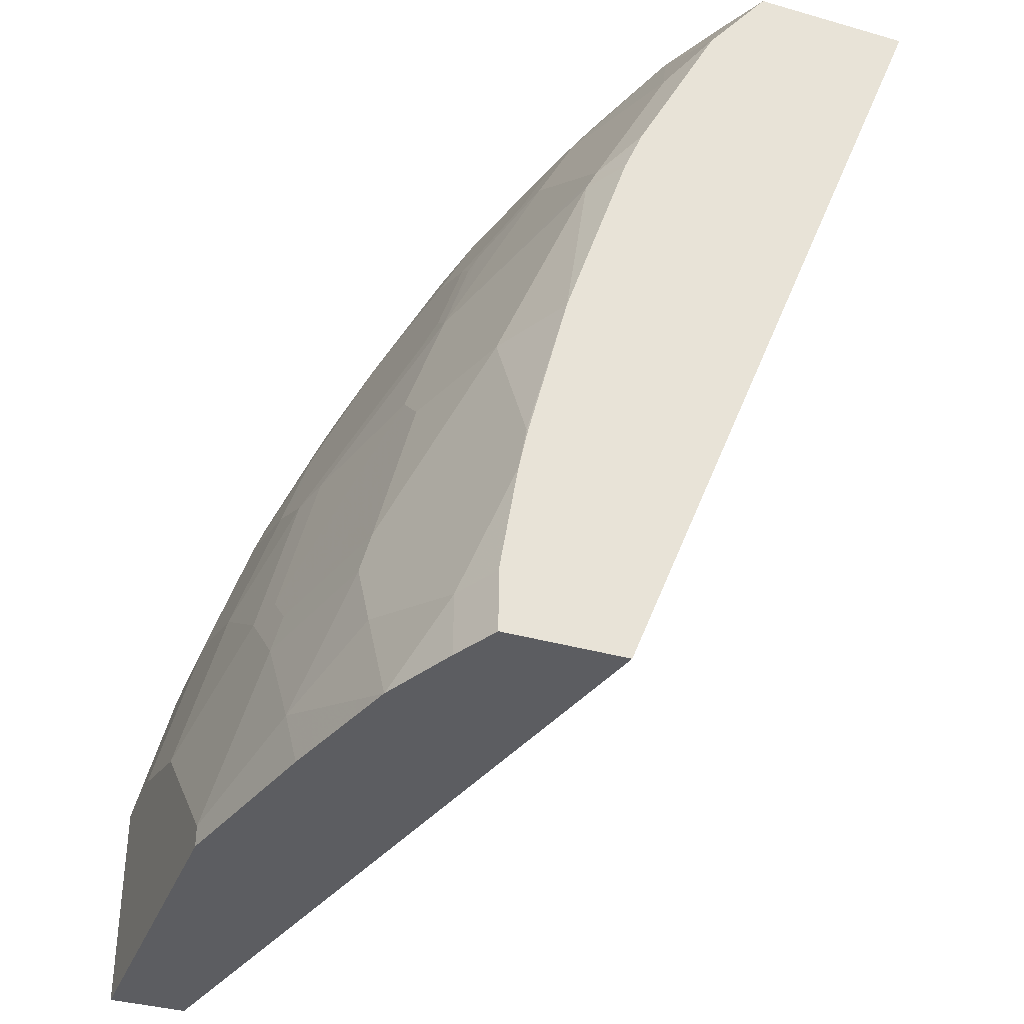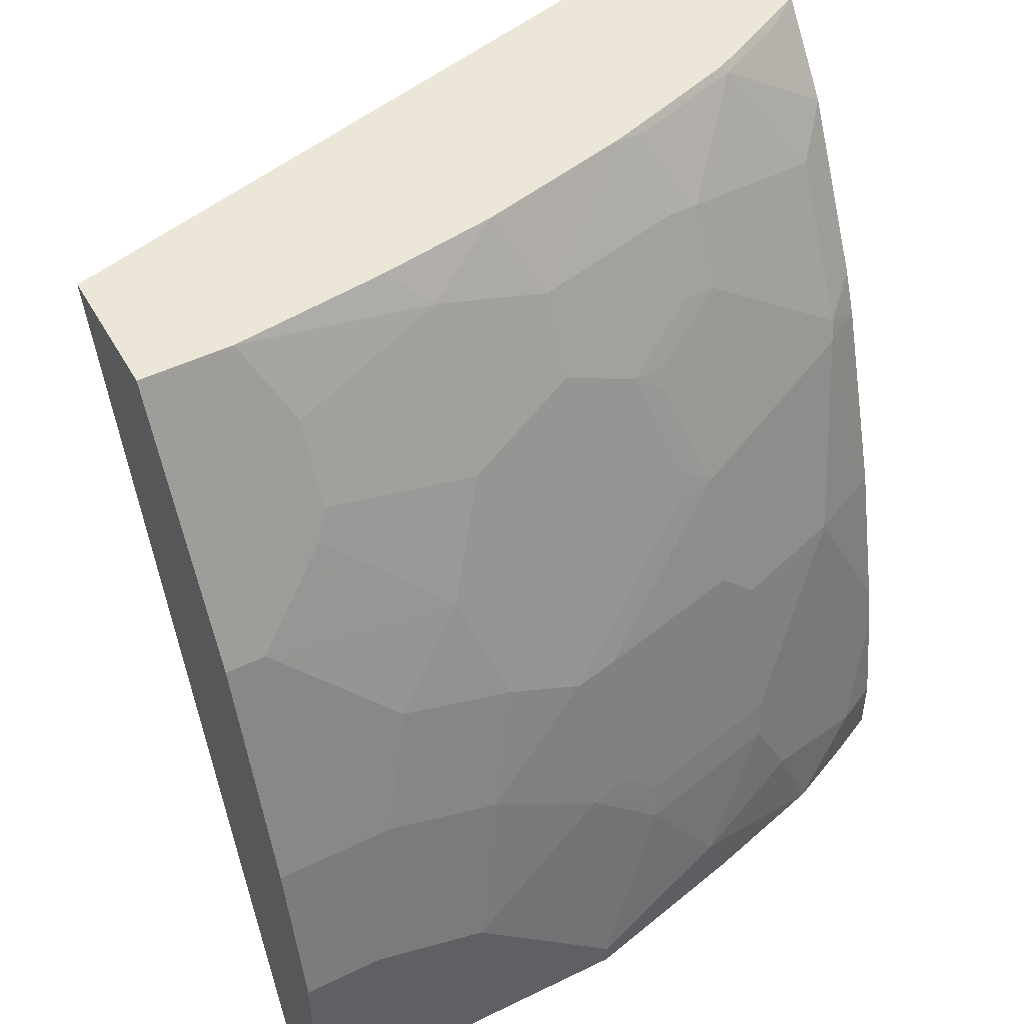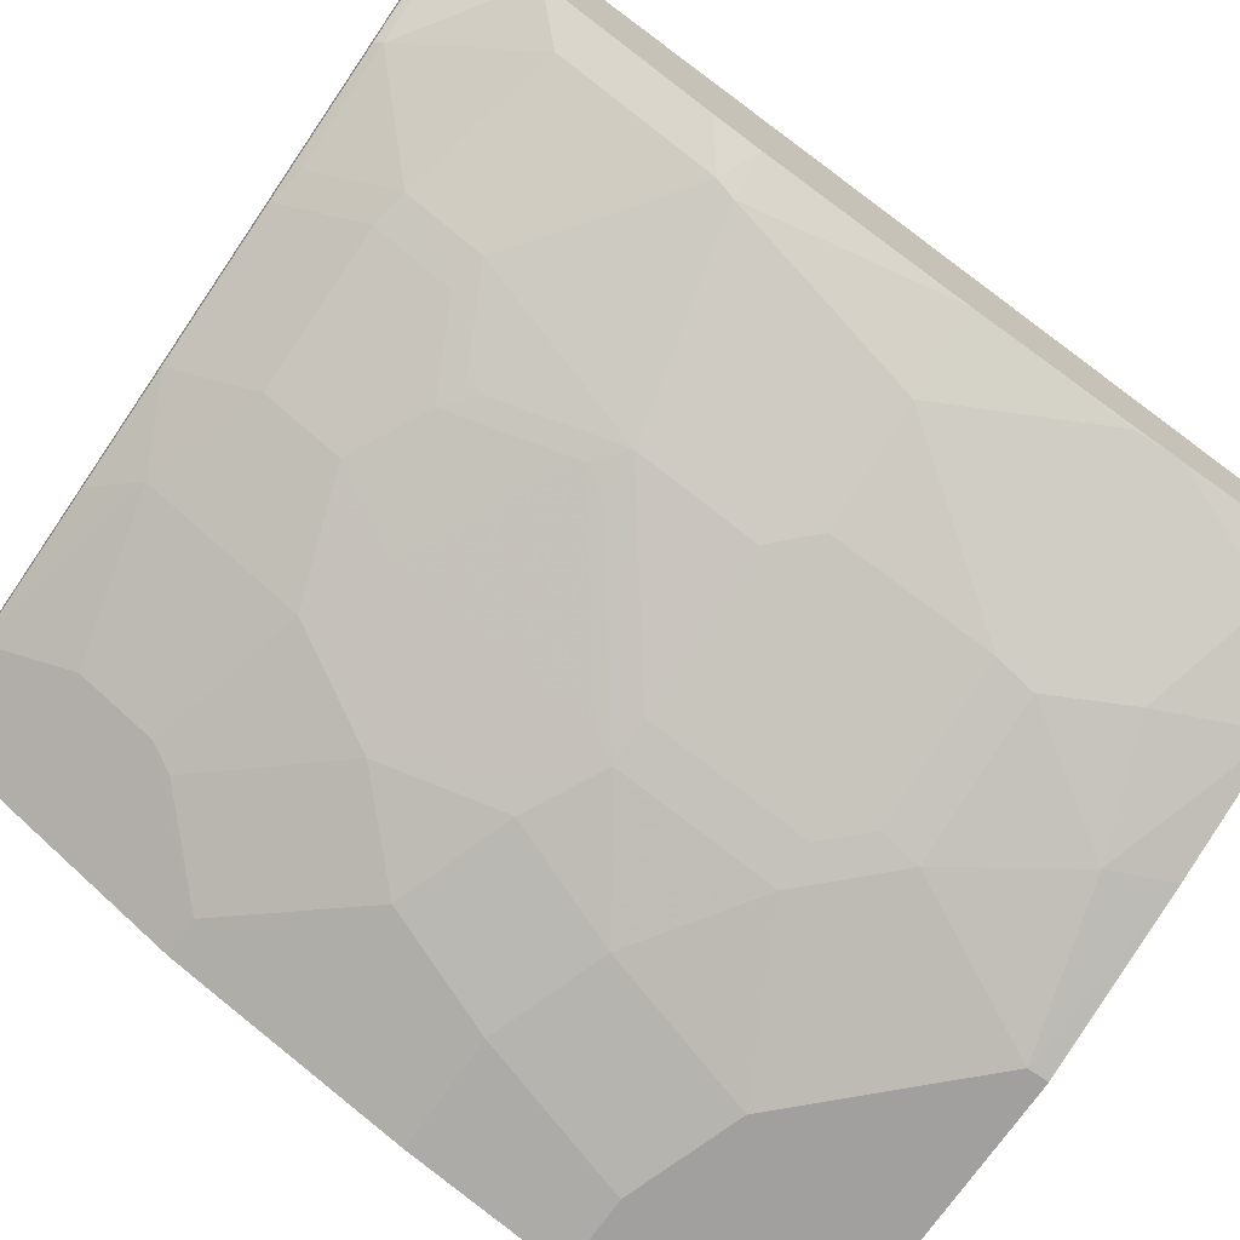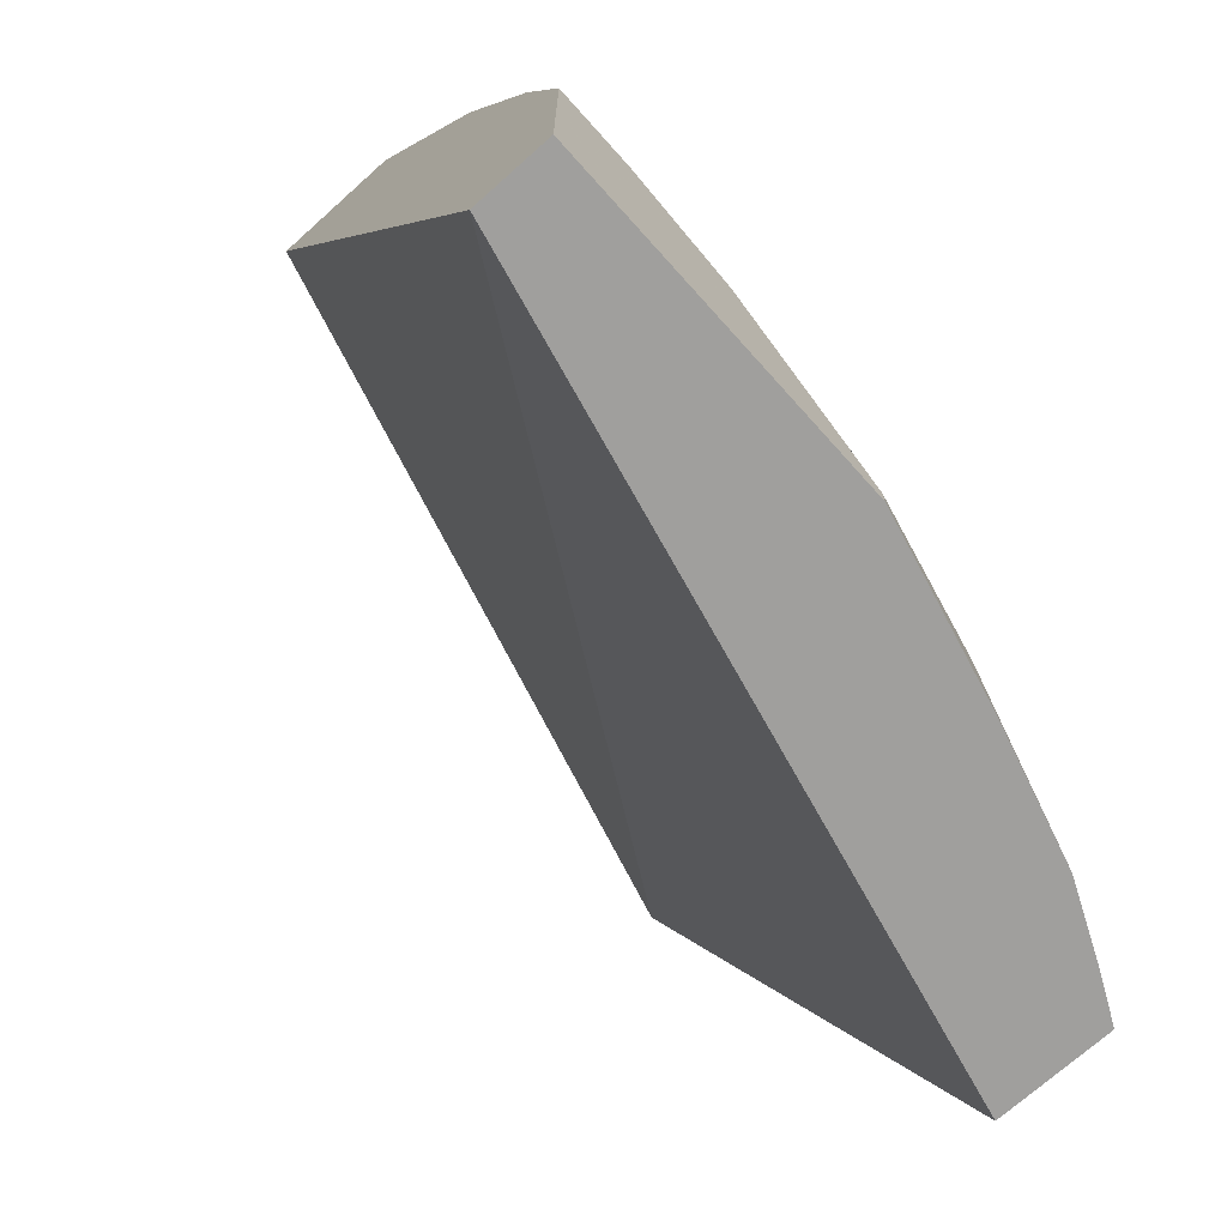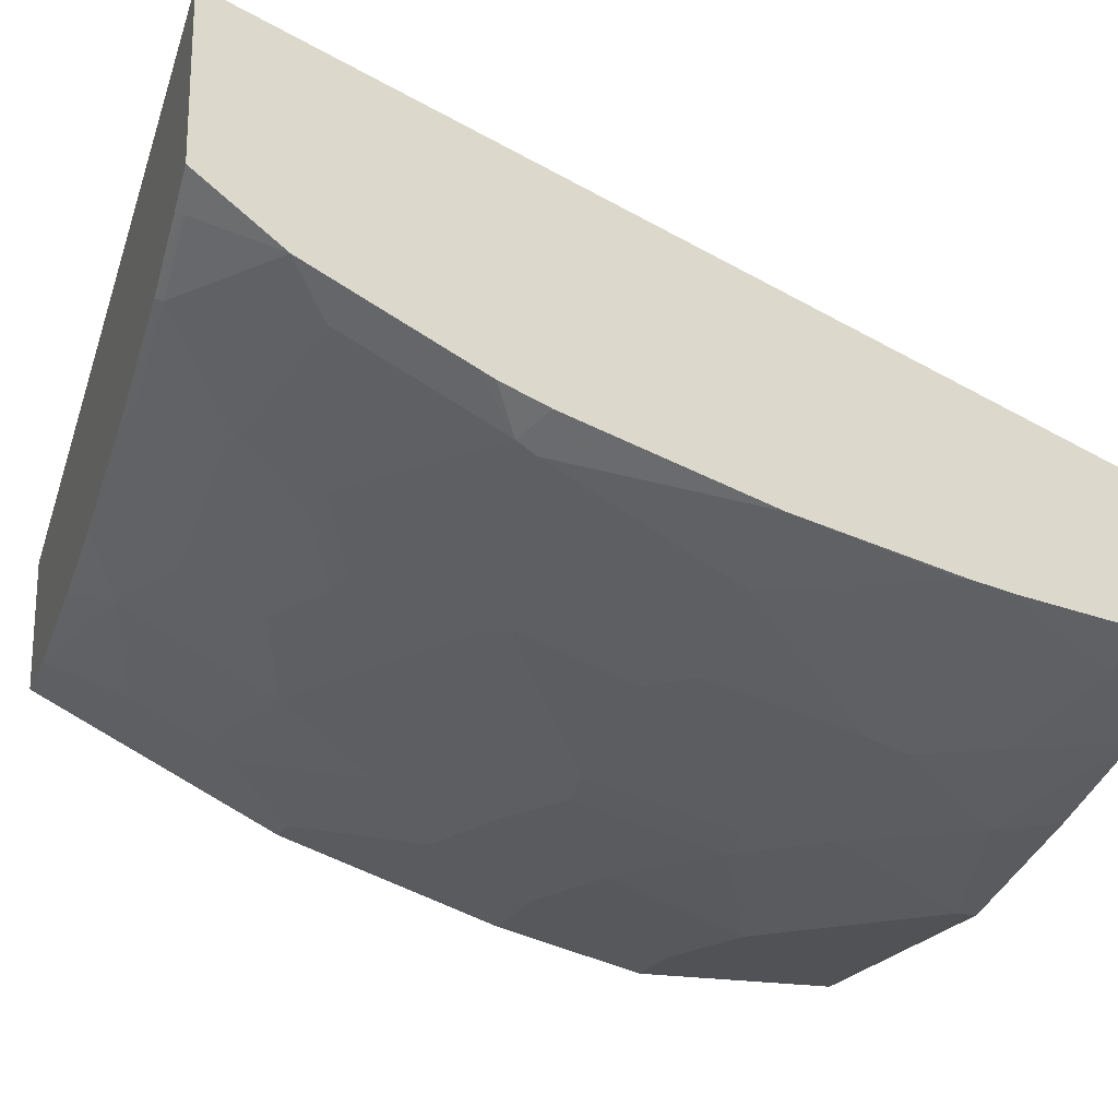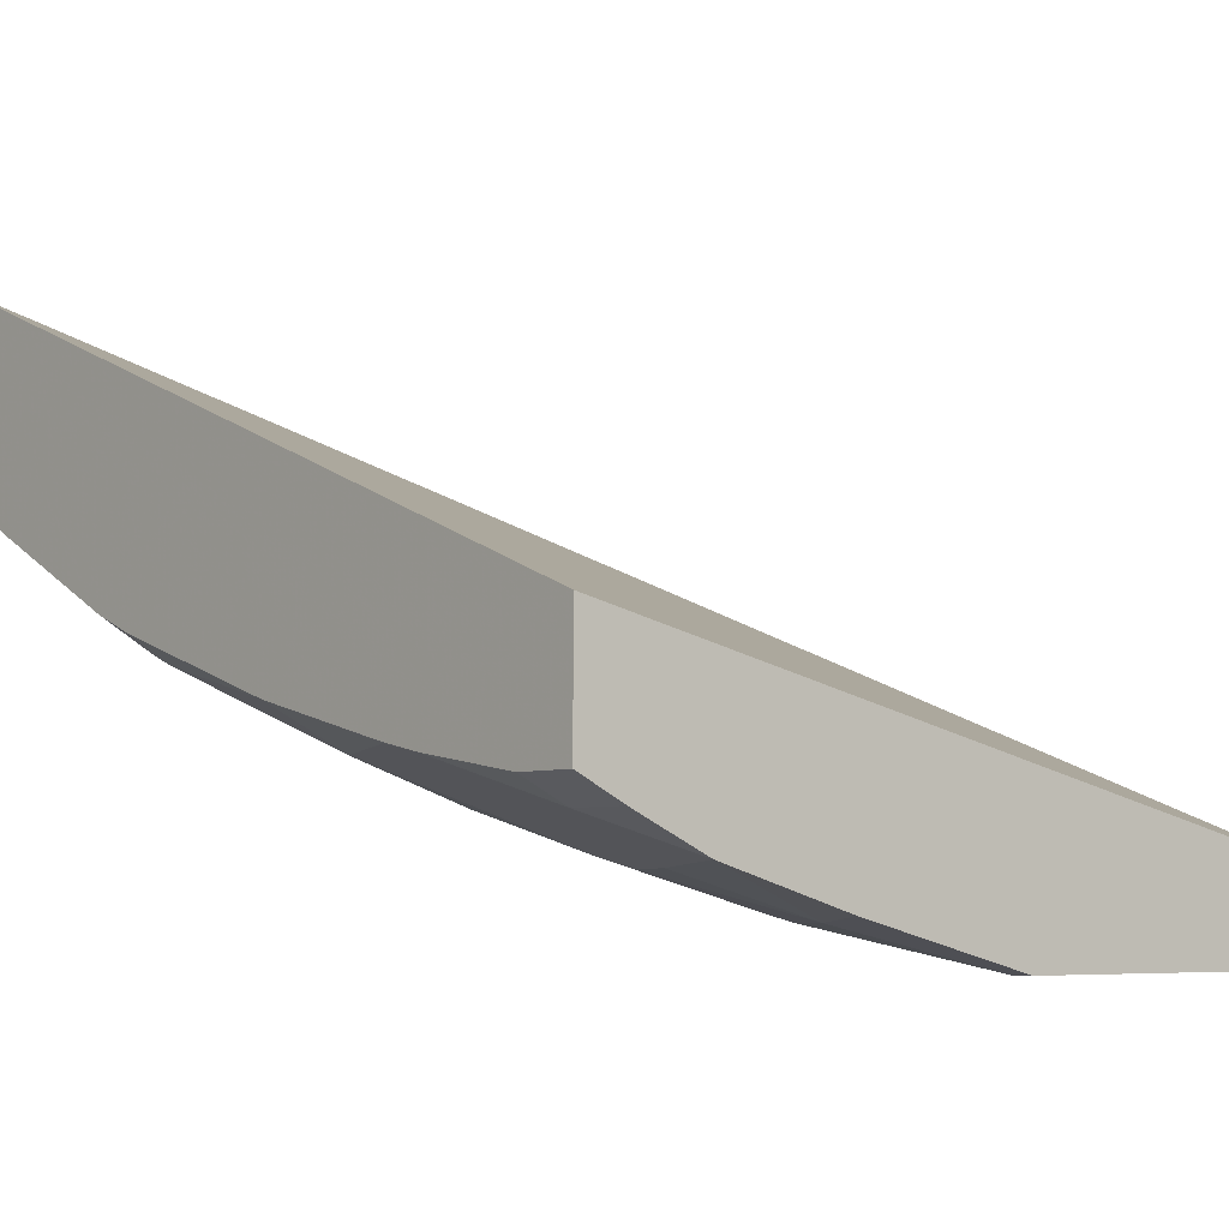
<metadata>
{"format":"obj","ext":"obj","renderer":"f3d","projection":"perspective","resolution":1024,"background":"white","views":[{"elev":-36.5,"azim":69.6,"up":"+Z"},{"elev":48.6,"azim":-28.5,"up":"+Z"},{"elev":-71.8,"azim":55.5,"up":"+Y"},{"elev":-71.4,"azim":-48.1,"up":"+Z"},{"elev":-20.6,"azim":71.9,"up":"+Y"},{"elev":-5.6,"azim":140.4,"up":"+Y"}]}
</metadata>
<code>
v -0.0002972 -0.1364 0.5468
v -0.0002972 -0.0647 0.5468
v -0.0002972 -0.1433 0.533
v 0.04744 -0.1364 0.5468
v 0.4134 0.04672 0.5468
v -0.0002972 -0.2254 0.09122
v -0.0002972 -0.1776 0.4644
v 0.06834 -0.1776 0.4644
v 0.04785 -0.1366 0.5464
v 0.1503 -0.1366 0.5259
v 0.1294 -0.1261 0.5468
v 0.06834 -0.1571 0.5054
v 0.4134 -0.03803 0.5468
v 0.4134 -0.1314 0.09122
v -0.0002972 -0.2663 0.09122
v -0.0002972 -0.2049 0.4098
v 0.02052 -0.2049 0.4098
v 0.06149 -0.1844 0.4507
v 0.123 -0.2049 0.3893
v 0.1503 -0.1776 0.4439
v 0.2117 -0.1366 0.5054
v 0.1913 -0.1161 0.5464
v 0.1909 -0.1159 0.5468
v 0.3915 -0.04934 0.5468
v 0.3944 -0.05124 0.543
v 0.4134 -0.07174 0.502
v 0.4134 -0.1929 0.09122
v 0.1844 -0.2663 0.09122
v -0.0002972 -0.2663 0.2049
v -0.0002972 -0.2459 0.2869
v 0.06149 -0.2459 0.2869
v 0.08198 -0.2254 0.3483
v 0.1435 -0.2254 0.3278
v 0.1503 -0.2186 0.3415
v 0.1913 -0.1776 0.4235
v 0.2117 -0.1571 0.4644
v 0.2937 -0.1161 0.5054
v 0.2732 -0.09565 0.5464
v 0.2937 -0.1366 0.4644
v 0.2717 -0.09574 0.5468
v 0.3778 -0.05636 0.5468
v 0.3534 -0.07174 0.543
v 0.3944 -0.09222 0.4815
v 0.4134 -0.09535 0.4548
v 0.4134 -0.1929 0.123
v 0.3893 -0.2049 0.09122
v 0.2791 -0.243 0.09122
v 0.1844 -0.2663 0.1025
v 0.041 -0.2663 0.2049
v 0.123 -0.2459 0.2664
v 0.1844 -0.2254 0.3074
v 0.1913 -0.2186 0.321
v 0.2732 -0.1776 0.3825
v 0.2527 -0.1571 0.4439
v 0.3125 -0.1127 0.502
v 0.292 -0.09222 0.543
v 0.2738 -0.09513 0.5468
v 0.2728 -0.09544 0.5468
v 0.2715 -0.1537 0.4405
v 0.3125 -0.1332 0.461
v 0.3506 -0.06981 0.5468
v 0.2891 -0.09032 0.5468
v 0.3944 -0.1332 0.3995
v 0.4134 -0.1117 0.4221
v 0.4134 -0.1836 0.1813
v 0.3893 -0.2049 0.123
v 0.3495 -0.2231 0.09122
v 0.2663 -0.2459 0.123
v 0.2254 -0.2459 0.1844
v 0.1639 -0.2663 0.123
v 0.1025 -0.2663 0.1844
v 0.1844 -0.2459 0.2254
v 0.2074 -0.2202 0.3074
v 0.2894 -0.1793 0.3688
v 0.2663 -0.1844 0.3688
v 0.2689 -0.1588 0.4303
v 0.3919 -0.1383 0.3893
v 0.4134 -0.1256 0.3893
v 0.4134 -0.1178 0.4088
v 0.4134 -0.1158 0.4138
v 0.3304 -0.2202 0.164
v 0.3919 -0.1998 0.1434
v 0.4134 -0.1791 0.2031
v 0.4124 -0.1793 0.2049
v 0.3714 -0.1793 0.2869
v 0.3509 -0.1998 0.2254
v 0.3278 -0.2254 0.1434
v 0.3073 -0.2254 0.1844
v 0.3099 -0.2202 0.2049
v 0.2279 -0.2408 0.2049
v 0.2074 -0.2408 0.2254
v 0.123 -0.2663 0.164
v 0.2894 -0.1998 0.3074
v 0.3509 -0.1588 0.3688
v 0.3714 -0.1588 0.3483
v 0.4134 -0.1588 0.2859
v 0.4134 -0.1789 0.2041
v 0.3509 -0.1793 0.3074
v 0.3099 -0.1998 0.2869
v 0.2894 -0.2202 0.2254
f 47 67 68
f 51 73 74
f 46 66 67
f 47 68 48
f 48 68 69
f 48 69 70
f 50 72 51
f 50 71 72
f 45 65 66
f 51 74 75
f 53 74 76
f 51 53 52
f 51 72 91
f 51 91 73
f 53 75 74
f 53 76 54
f 54 76 59
f 56 62 57
f 44 63 64
f 59 76 74
f 59 74 60
f 51 75 53
f 43 63 44
f 37 39 55
f 43 55 60
f 93 98 94
f 60 74 63
f 33 51 34
f 34 51 52
f 35 53 36
f 35 52 53
f 36 53 54
f 36 54 39
f 37 55 38
f 38 56 57
f 38 57 58
f 38 58 40
f 38 55 56
f 39 54 59
f 39 59 60
f 39 60 55
f 41 61 42
f 42 61 62
f 42 62 56
f 42 56 55
f 42 55 43
f 43 60 63
f 63 74 77
f 81 88 87
f 63 78 79
f 77 94 95
f 77 95 85
f 77 85 96
f 77 96 78
f 81 89 88
f 81 86 89
f 83 97 84
f 84 97 96
f 84 96 85
f 85 98 93
f 85 93 99
f 85 99 89
f 85 89 86
f 85 95 94
f 85 94 98
f 89 99 93
f 89 93 100
f 89 100 91
f 89 91 90
f 91 100 93
f 33 50 51
f 74 93 94
f 63 77 78
f 74 94 77
f 73 91 93
f 63 79 80
f 63 80 64
f 65 81 82
f 65 82 66
f 65 83 84
f 65 84 85
f 65 85 86
f 65 86 81
f 66 82 81
f 66 81 87
f 66 87 67
f 67 87 68
f 68 87 88
f 68 88 69
f 69 88 89
f 69 89 90
f 69 90 91
f 69 91 72
f 69 72 70
f 70 72 92
f 71 92 72
f 73 93 74
f 31 33 32
f 31 49 71
f 31 71 50
f 4 8 12
f 4 12 9
f 5 13 26
f 5 26 44
f 5 44 64
f 5 64 80
f 5 80 79
f 5 79 78
f 5 78 96
f 4 10 11
f 5 96 97
f 5 83 65
f 5 65 45
f 5 45 27
f 5 27 14
f 5 14 6
f 6 14 27
f 6 27 46
f 6 46 67
f 6 67 47
f 5 97 83
f 4 9 10
f 3 8 4
f 3 7 8
f 31 50 33
f 1 2 6
f 1 6 15
f 1 15 29
f 1 29 30
f 1 30 16
f 1 16 7
f 1 7 3
f 1 3 4
f 1 4 11
f 1 11 23
f 1 23 40
f 1 40 58
f 1 58 57
f 1 57 62
f 1 62 61
f 1 61 41
f 1 41 24
f 1 24 13
f 1 5 2
f 2 5 6
f 6 47 28
f 6 28 15
f 1 13 5
f 7 17 8
f 19 34 20
f 20 34 52
f 20 52 35
f 20 35 36
f 20 36 21
f 21 37 38
f 21 38 22
f 21 36 39
f 21 39 37
f 19 33 34
f 22 38 40
f 25 41 42
f 25 42 26
f 26 42 43
f 26 43 44
f 27 45 66
f 27 66 46
f 28 47 48
f 29 49 31
f 7 16 17
f 24 41 25
f 19 32 33
f 22 40 23
f 17 32 19
f 8 10 12
f 17 19 18
f 8 17 18
f 8 18 19
f 8 19 20
f 8 20 10
f 9 12 10
f 10 21 22
f 10 22 23
f 10 23 11
f 10 20 21
f 29 31 30
f 13 25 26
f 15 28 48
f 15 48 70
f 15 70 92
f 15 92 71
f 15 71 49
f 15 49 29
f 16 30 31
f 16 31 17
f 13 24 25
f 17 31 32

</code>
